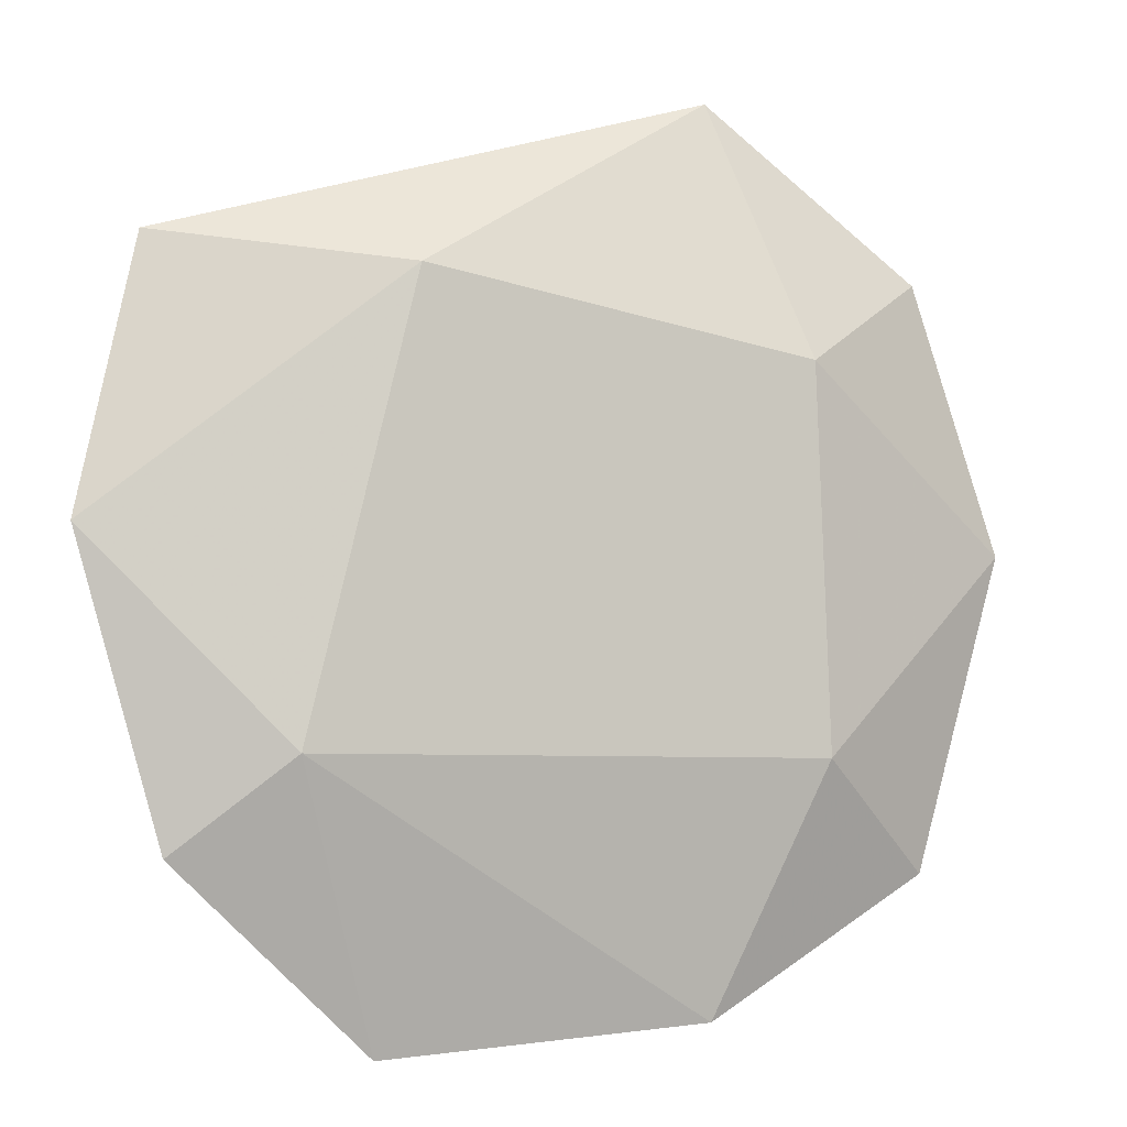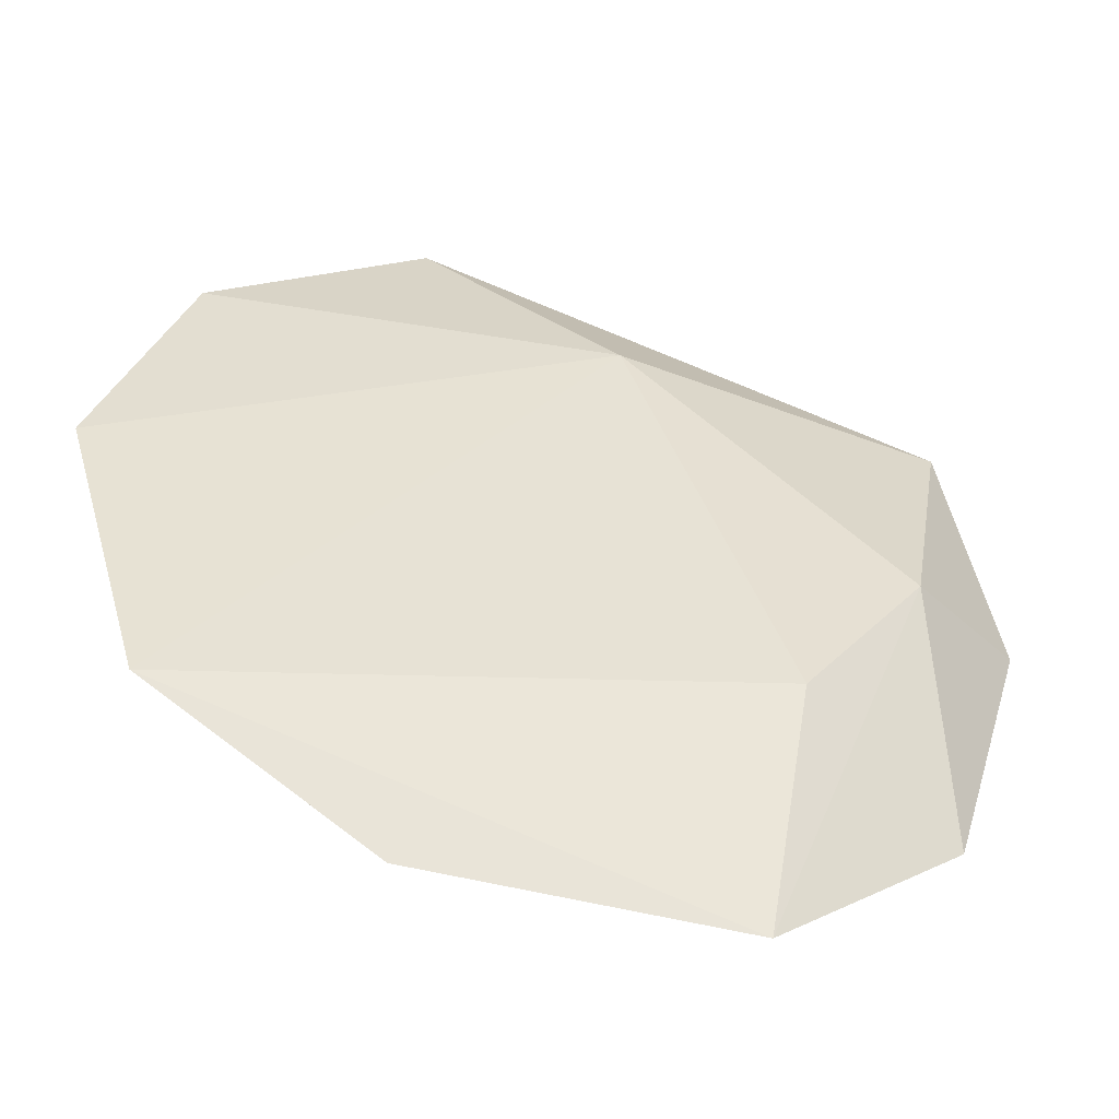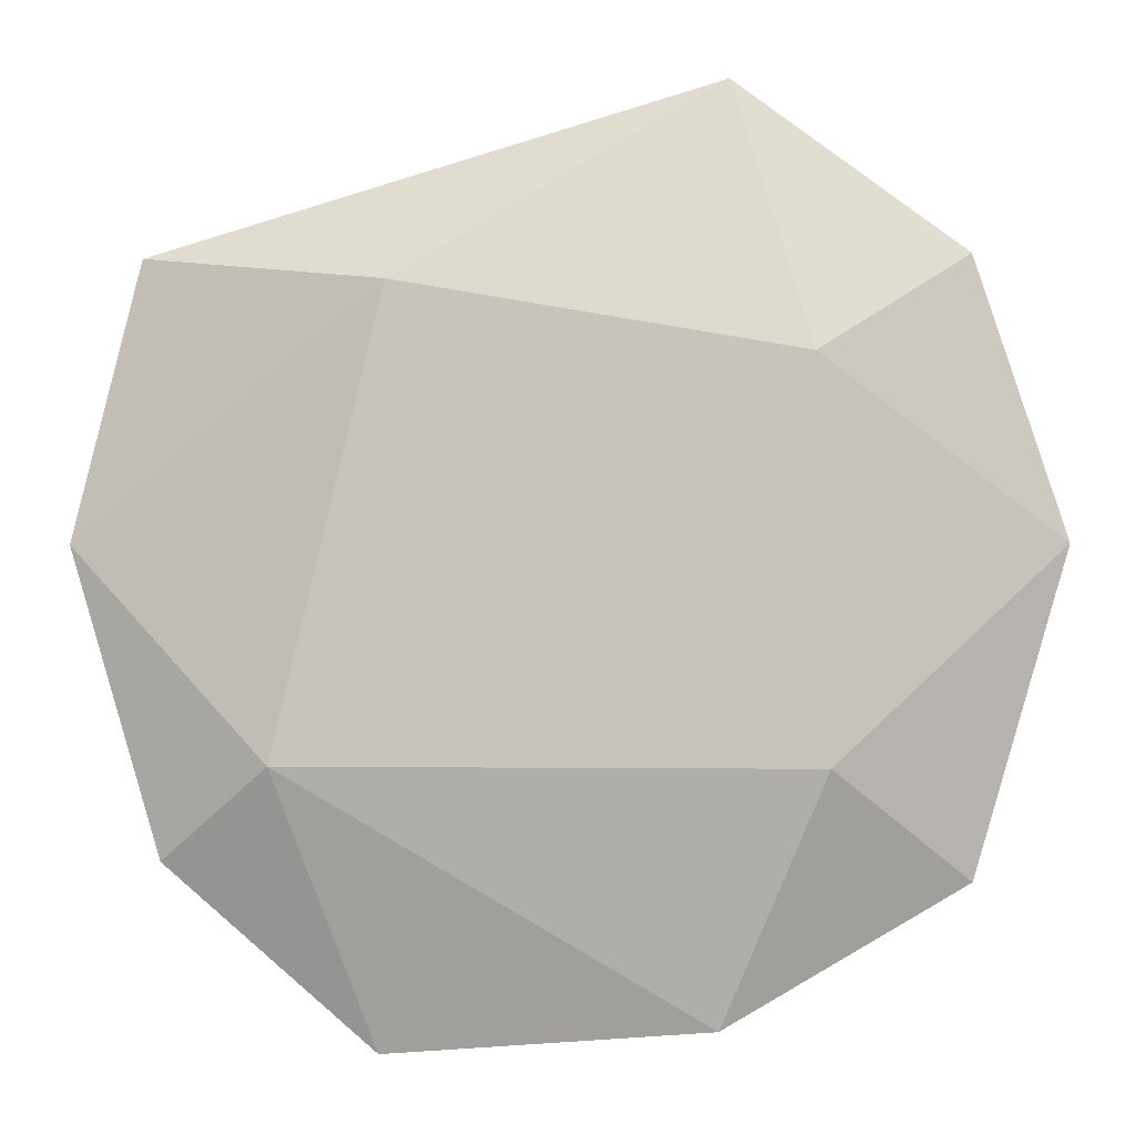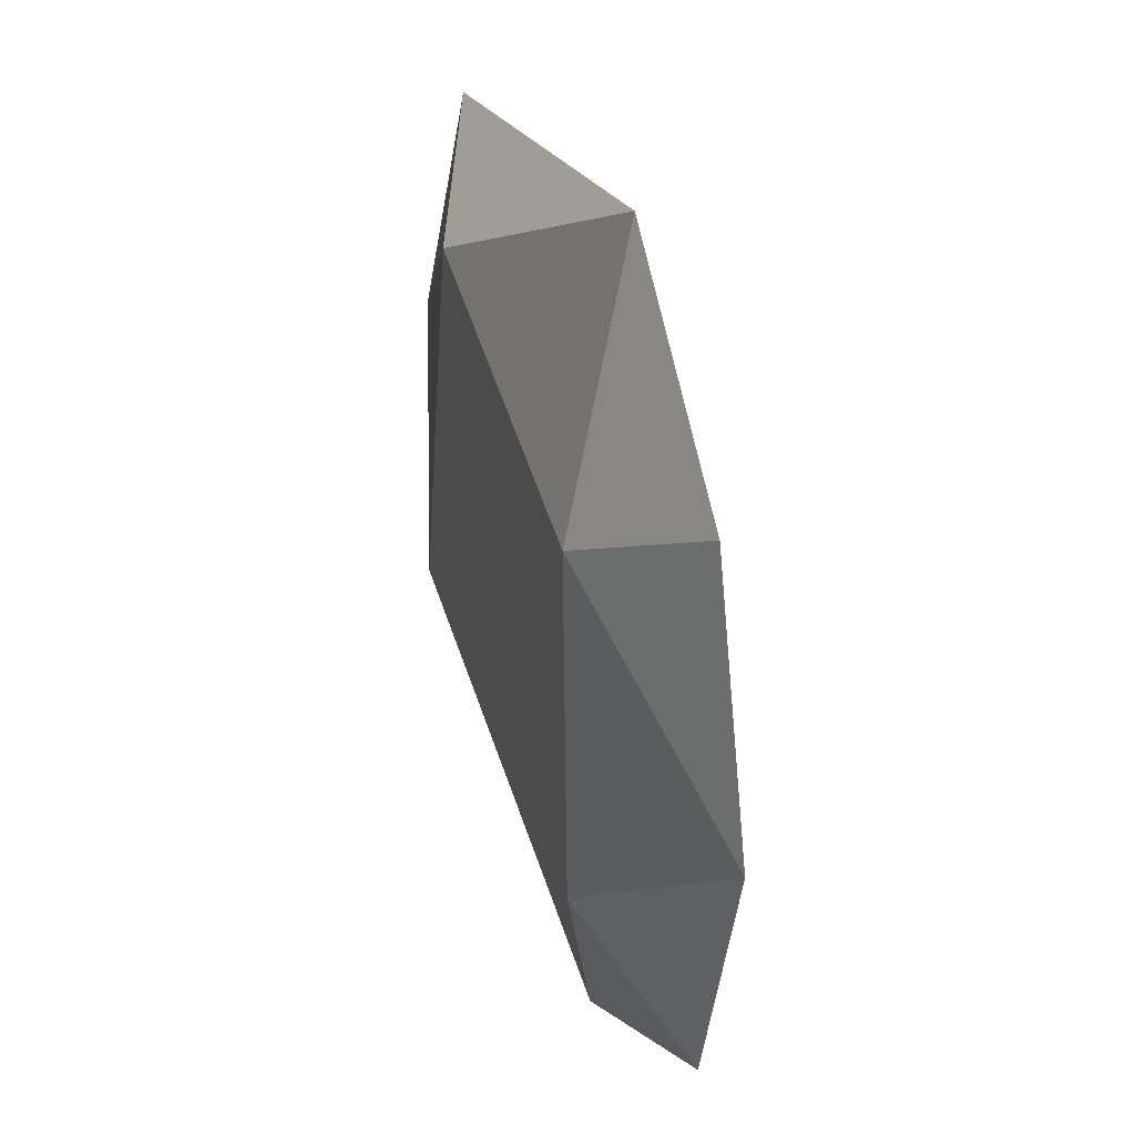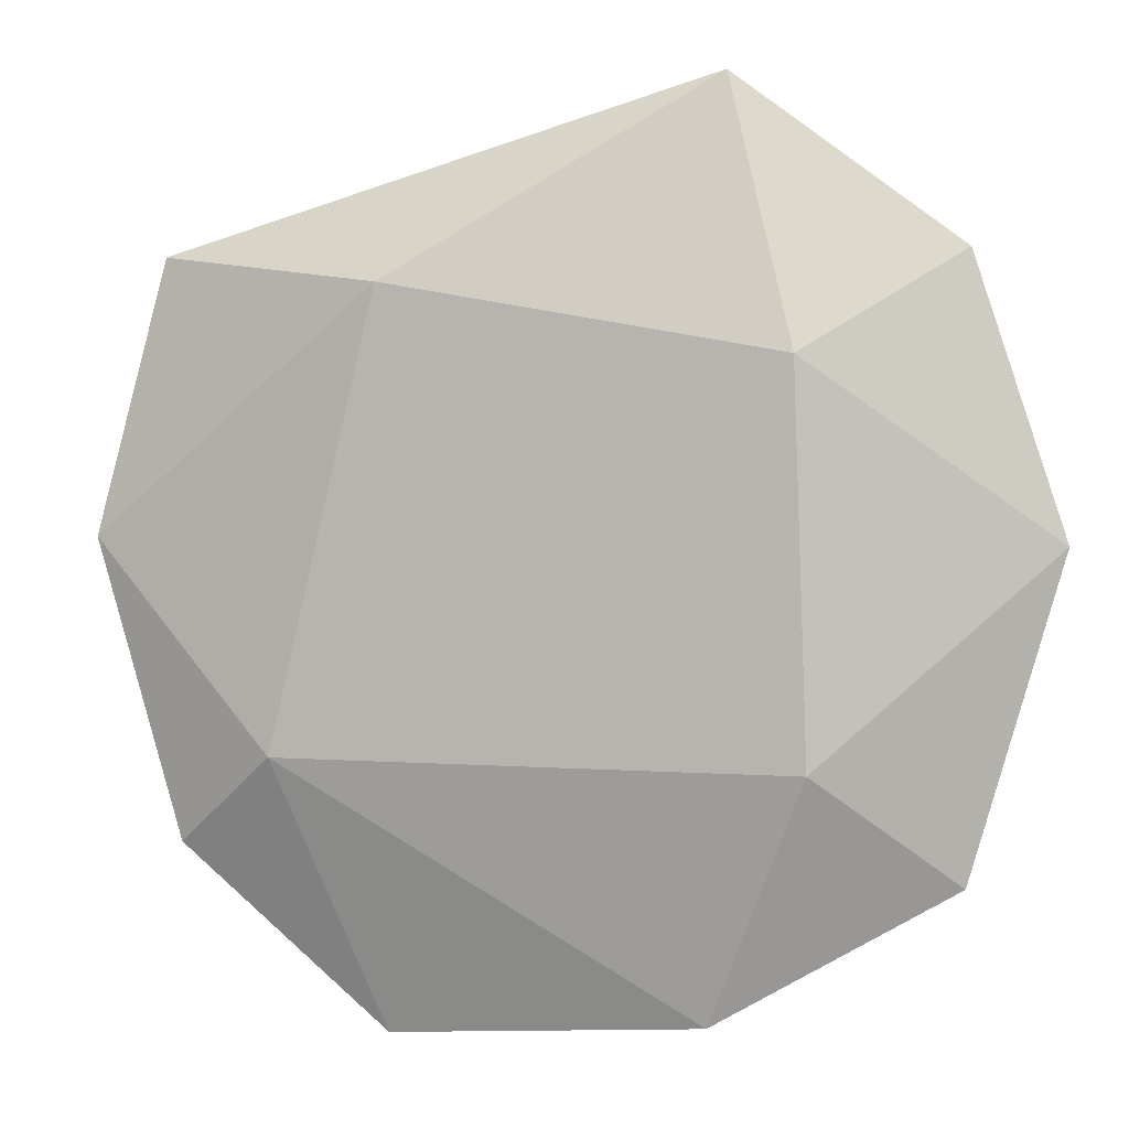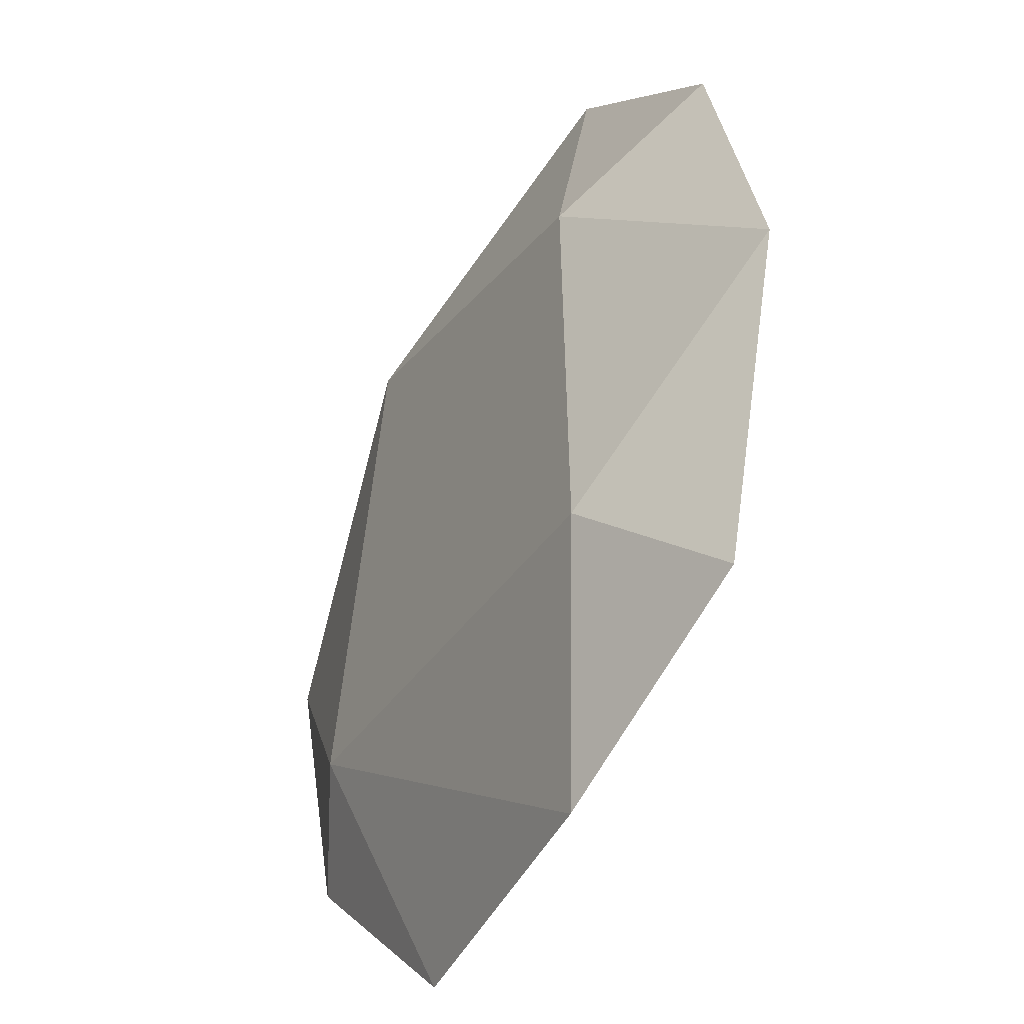
<metadata>
{"format":"obj","ext":"obj","renderer":"f3d","projection":"perspective","resolution":1024,"background":"white","views":[{"elev":-5.5,"azim":-20.2,"up":"+Z"},{"elev":-52.0,"azim":164.4,"up":"+Z"},{"elev":-0.4,"azim":3.5,"up":"+Z"},{"elev":36.7,"azim":73.7,"up":"+Z"},{"elev":3.5,"azim":14.8,"up":"+Z"},{"elev":-36.2,"azim":61.3,"up":"+Z"}]}
</metadata>
<code>
g Generated convex submesh 1
v -0.08709 0 0.1546
v 0.09059 0.03132 -0.2509
v 0.2285 0.04835 0.1718
v -0.1899 0.08086 -0.003677
v -0.2147 0.03131 -0.1607
v -0.2286 0.04835 0.1718
v 0.1503 -6.939e-18 -0.1064
v 0.2285 0.04835 -0.171
v -0.01757 0.08352 0.1542
v -0.1503 -6.939e-18 -0.1064
v 0.09666 0.04835 0.2685
v -0.1149 0.0806 -0.1104
v 0.1424 0 0.1151
v -0.09671 0.04835 -0.2678
v 0.2813 0.04835 0.01354
v -0.2652 0.03129 0.01283
g Generated convex submesh 1_0
f 16 10 1
f 8 7 2
f 9 4 6
f 10 2 7
f 10 7 1
f 11 6 1
f 11 3 9
f 11 9 6
f 12 4 9
f 12 9 8
f 13 1 7
f 13 11 1
f 13 3 11
f 14 5 4
f 14 8 2
f 14 2 10
f 14 10 5
f 14 4 12
f 14 12 8
f 15 7 8
f 15 9 3
f 15 8 9
f 15 3 13
f 15 13 7
f 16 4 5
f 16 1 6
f 16 6 4
f 16 5 10

</code>
